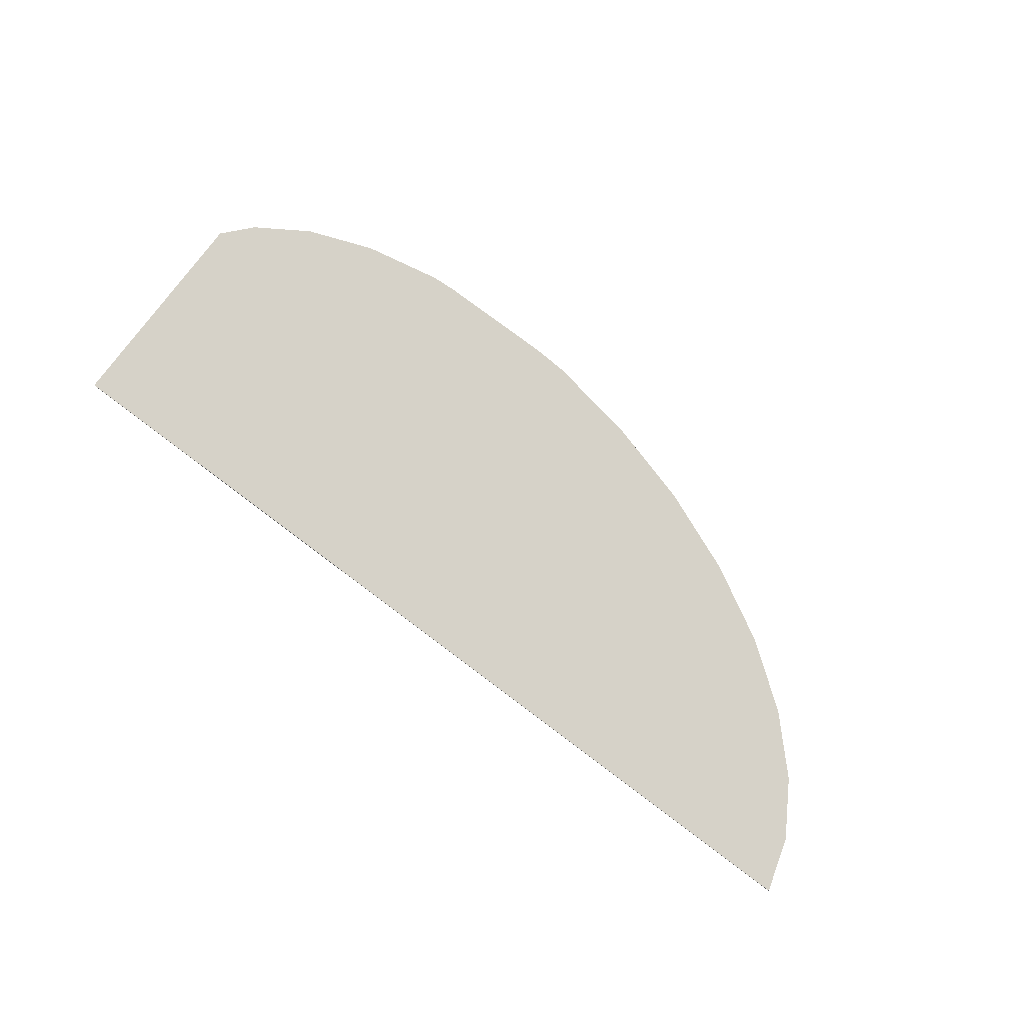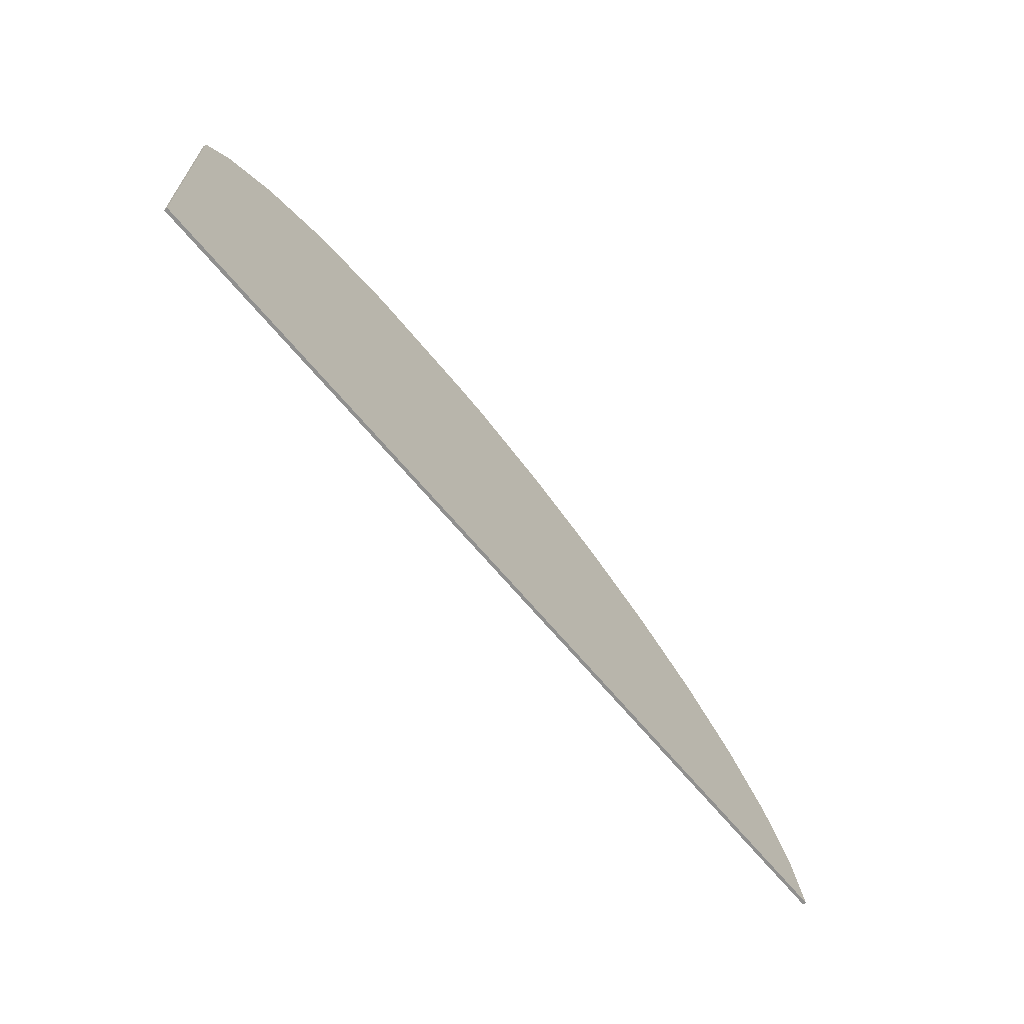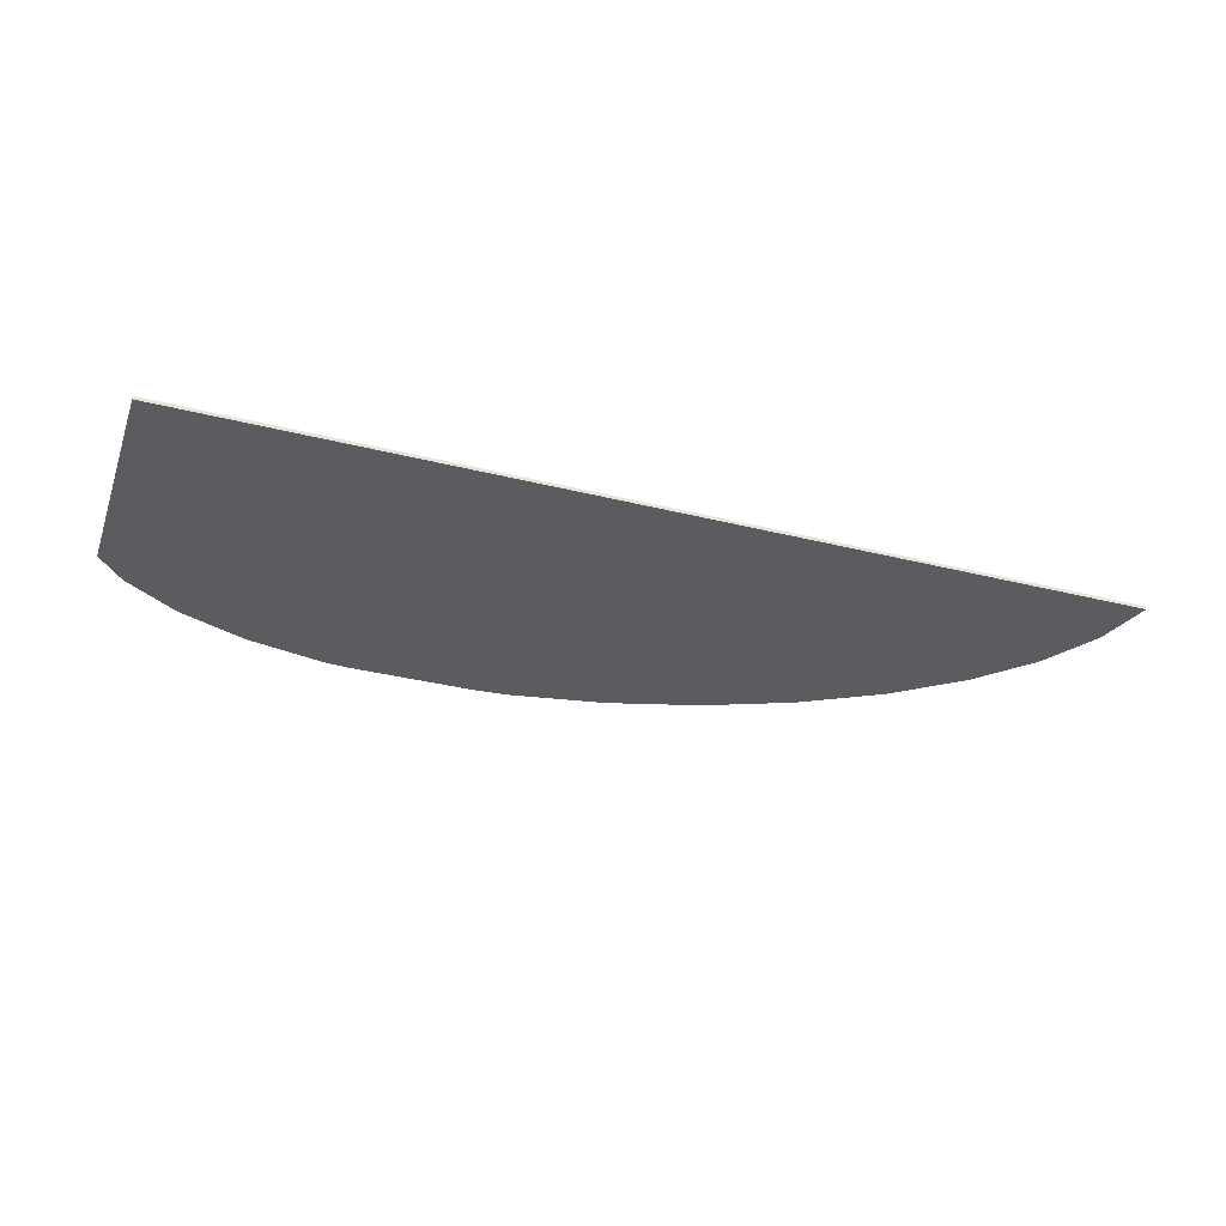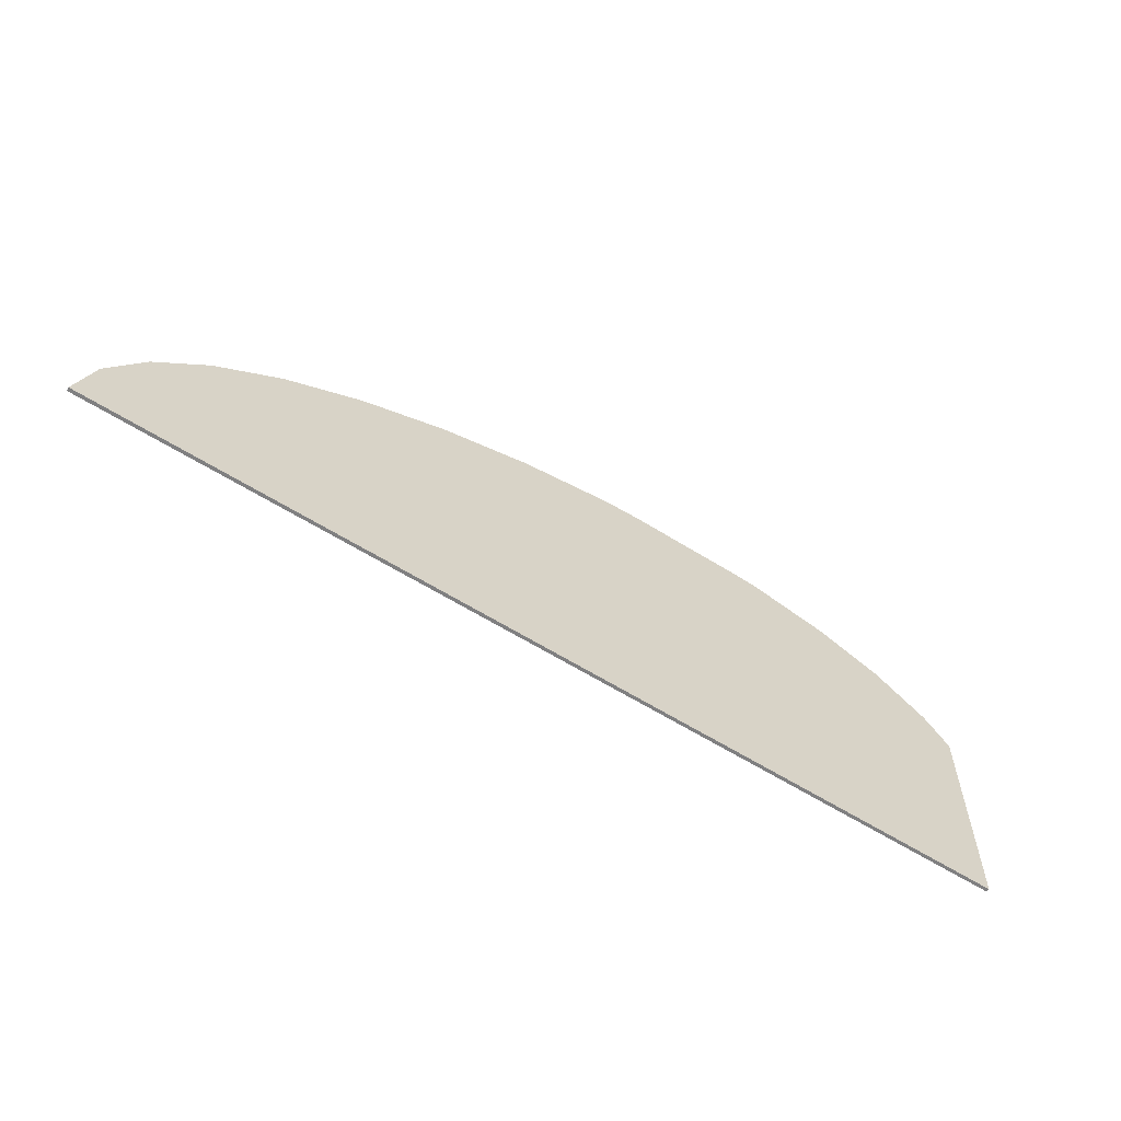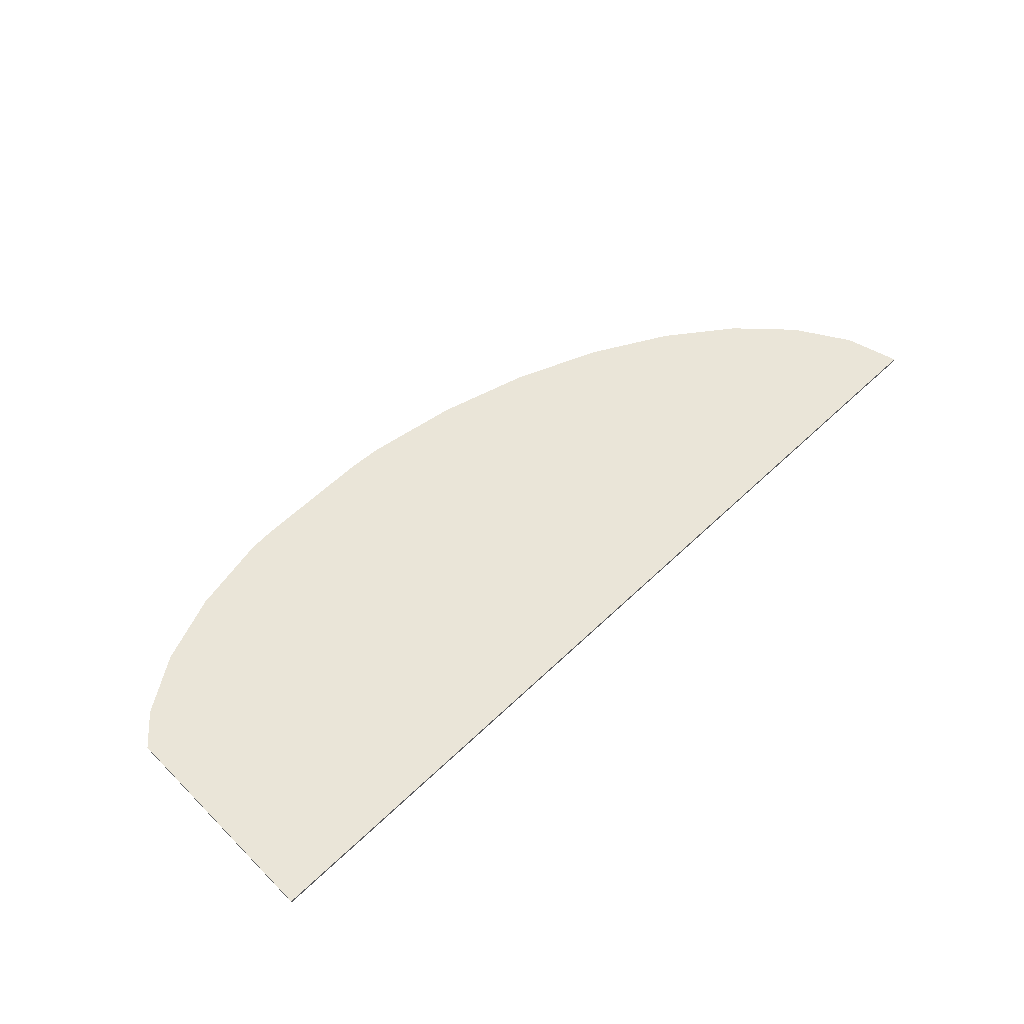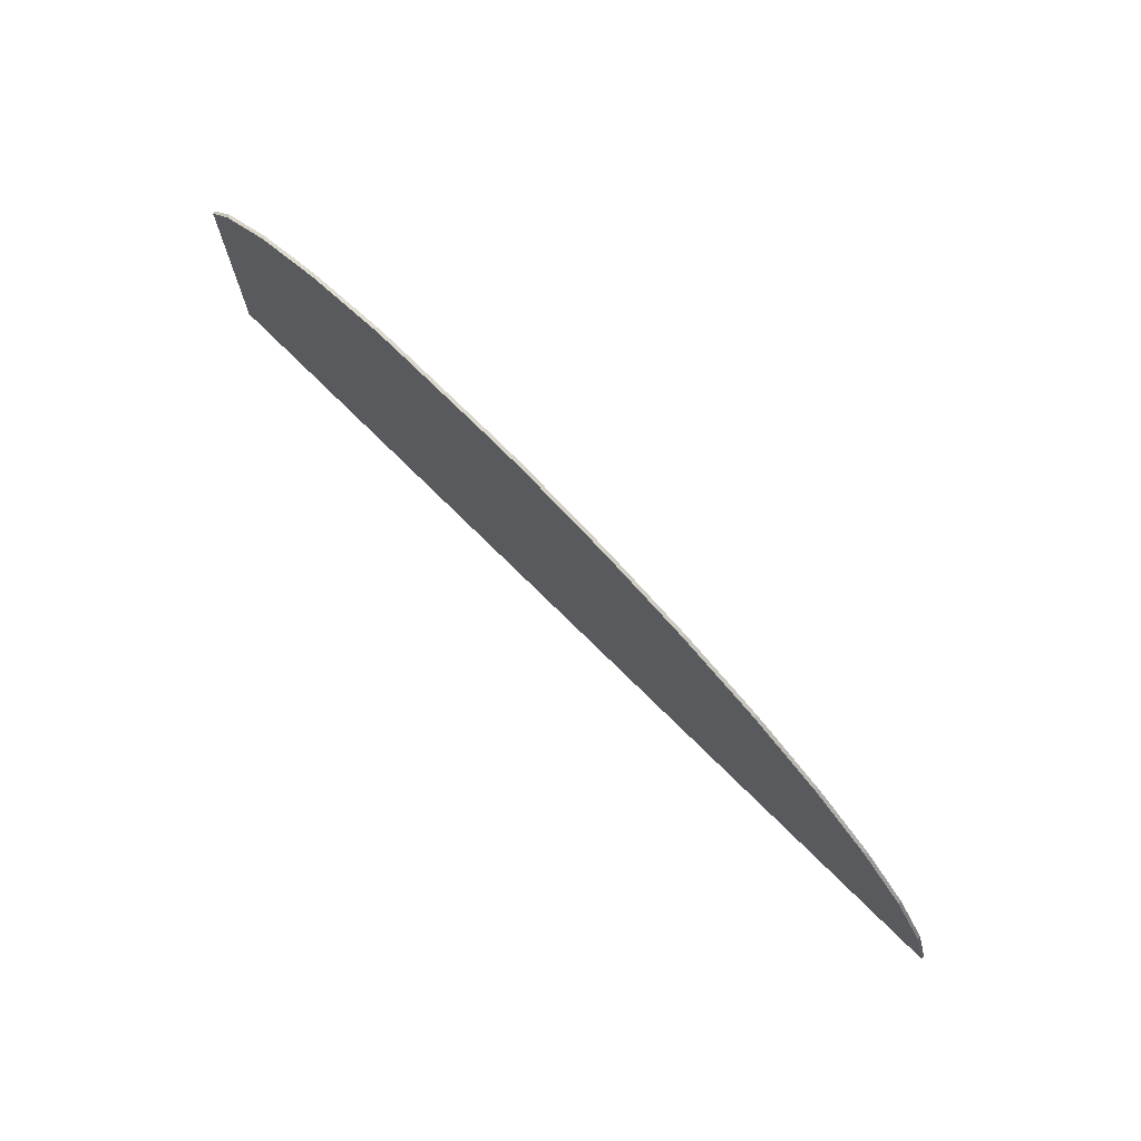
<metadata>
{"format":"obj","ext":"obj","renderer":"f3d","projection":"perspective","resolution":1024,"background":"white","views":[{"elev":78.0,"azim":-143.0,"up":"+Y"},{"elev":-65.6,"azim":129.4,"up":"+Z"},{"elev":-34.6,"azim":161.5,"up":"+Y"},{"elev":-60.0,"azim":-32.8,"up":"+Z"},{"elev":59.6,"azim":135.8,"up":"+Y"},{"elev":73.0,"azim":-135.1,"up":"+Z"}]}
</metadata>
<code>
o terrain_Woods_#200.001_terrain_Woods_#200_terrain_Woods_#200_Cube_Cube.002
v 4.849 0.01999 -1.716
v 4.856 -0.01999 0.9426
v 4.849 -0.01999 -1.716
v 1.863 0.01999 2.205
v 0.4396 -0.01999 2.209
v 1.863 -0.01999 2.205
v -6.068 0.01999 -1.685
v -6.068 -0.01999 -1.685
v -5.471 -0.01999 -0.4018
v -5.875 -0.01999 -1.043
v -2.172 0.01999 1.692
v -1.086 0.01999 1.996
v 4.543 0.01999 1.29
v 4.856 0.01999 0.9426
v 4.543 -0.01999 1.29
v 3.904 0.01999 1.698
v 3.904 -0.01999 1.698
v 3.1 0.01999 2.001
v 3.1 -0.01999 2.001
v 2.161 0.01999 2.187
v 2.161 -0.01999 2.187
v 0.4396 0.01999 2.209
v 0.02747 -0.01999 2.185
v -1.086 -0.01999 1.996
v -2.172 -0.01999 1.692
v -3.191 -0.01999 1.282
v -3.191 0.01999 1.282
v -4.103 -0.01999 0.7836
v -4.103 0.01999 0.7836
v -4.873 -0.01999 0.2149
v -4.873 0.01999 0.2149
v -5.471 0.01999 -0.4018
v -5.875 0.01999 -1.043
v -6.068 -0.01999 -1.684
v -6.068 0.01999 -1.684
v 0.02747 0.01999 2.185
f 1 8 7
f 6 20 4
f 35 10 33
f 3 14 2
f 2 13 15
f 16 15 13
f 19 16 18
f 21 18 20
f 6 22 5
f 5 36 23
f 24 36 12
f 27 25 11
f 29 26 27
f 31 28 29
f 32 30 31
f 32 10 9
f 8 35 7
f 34 8 10
f 18 16 1
f 28 30 8
f 7 35 33
f 8 34 35
f 25 12 11
f 1 3 8
f 6 21 20
f 35 34 10
f 3 1 14
f 2 14 13
f 16 17 15
f 19 17 16
f 21 19 18
f 6 4 22
f 5 22 36
f 24 23 36
f 27 26 25
f 29 28 26
f 31 30 28
f 32 9 30
f 32 33 10
f 16 13 1
f 13 14 1
f 1 7 27
f 11 1 27
f 7 33 32
f 32 31 7
f 31 29 7
f 29 27 7
f 11 12 1
f 12 36 1
f 36 22 1
f 22 4 1
f 4 20 1
f 20 18 1
f 30 9 8
f 9 10 8
f 8 3 26
f 26 3 25
f 3 2 15
f 15 17 3
f 17 19 3
f 19 21 3
f 21 6 3
f 6 5 3
f 5 23 3
f 23 24 3
f 24 25 3
f 26 28 8
f 25 24 12

</code>
